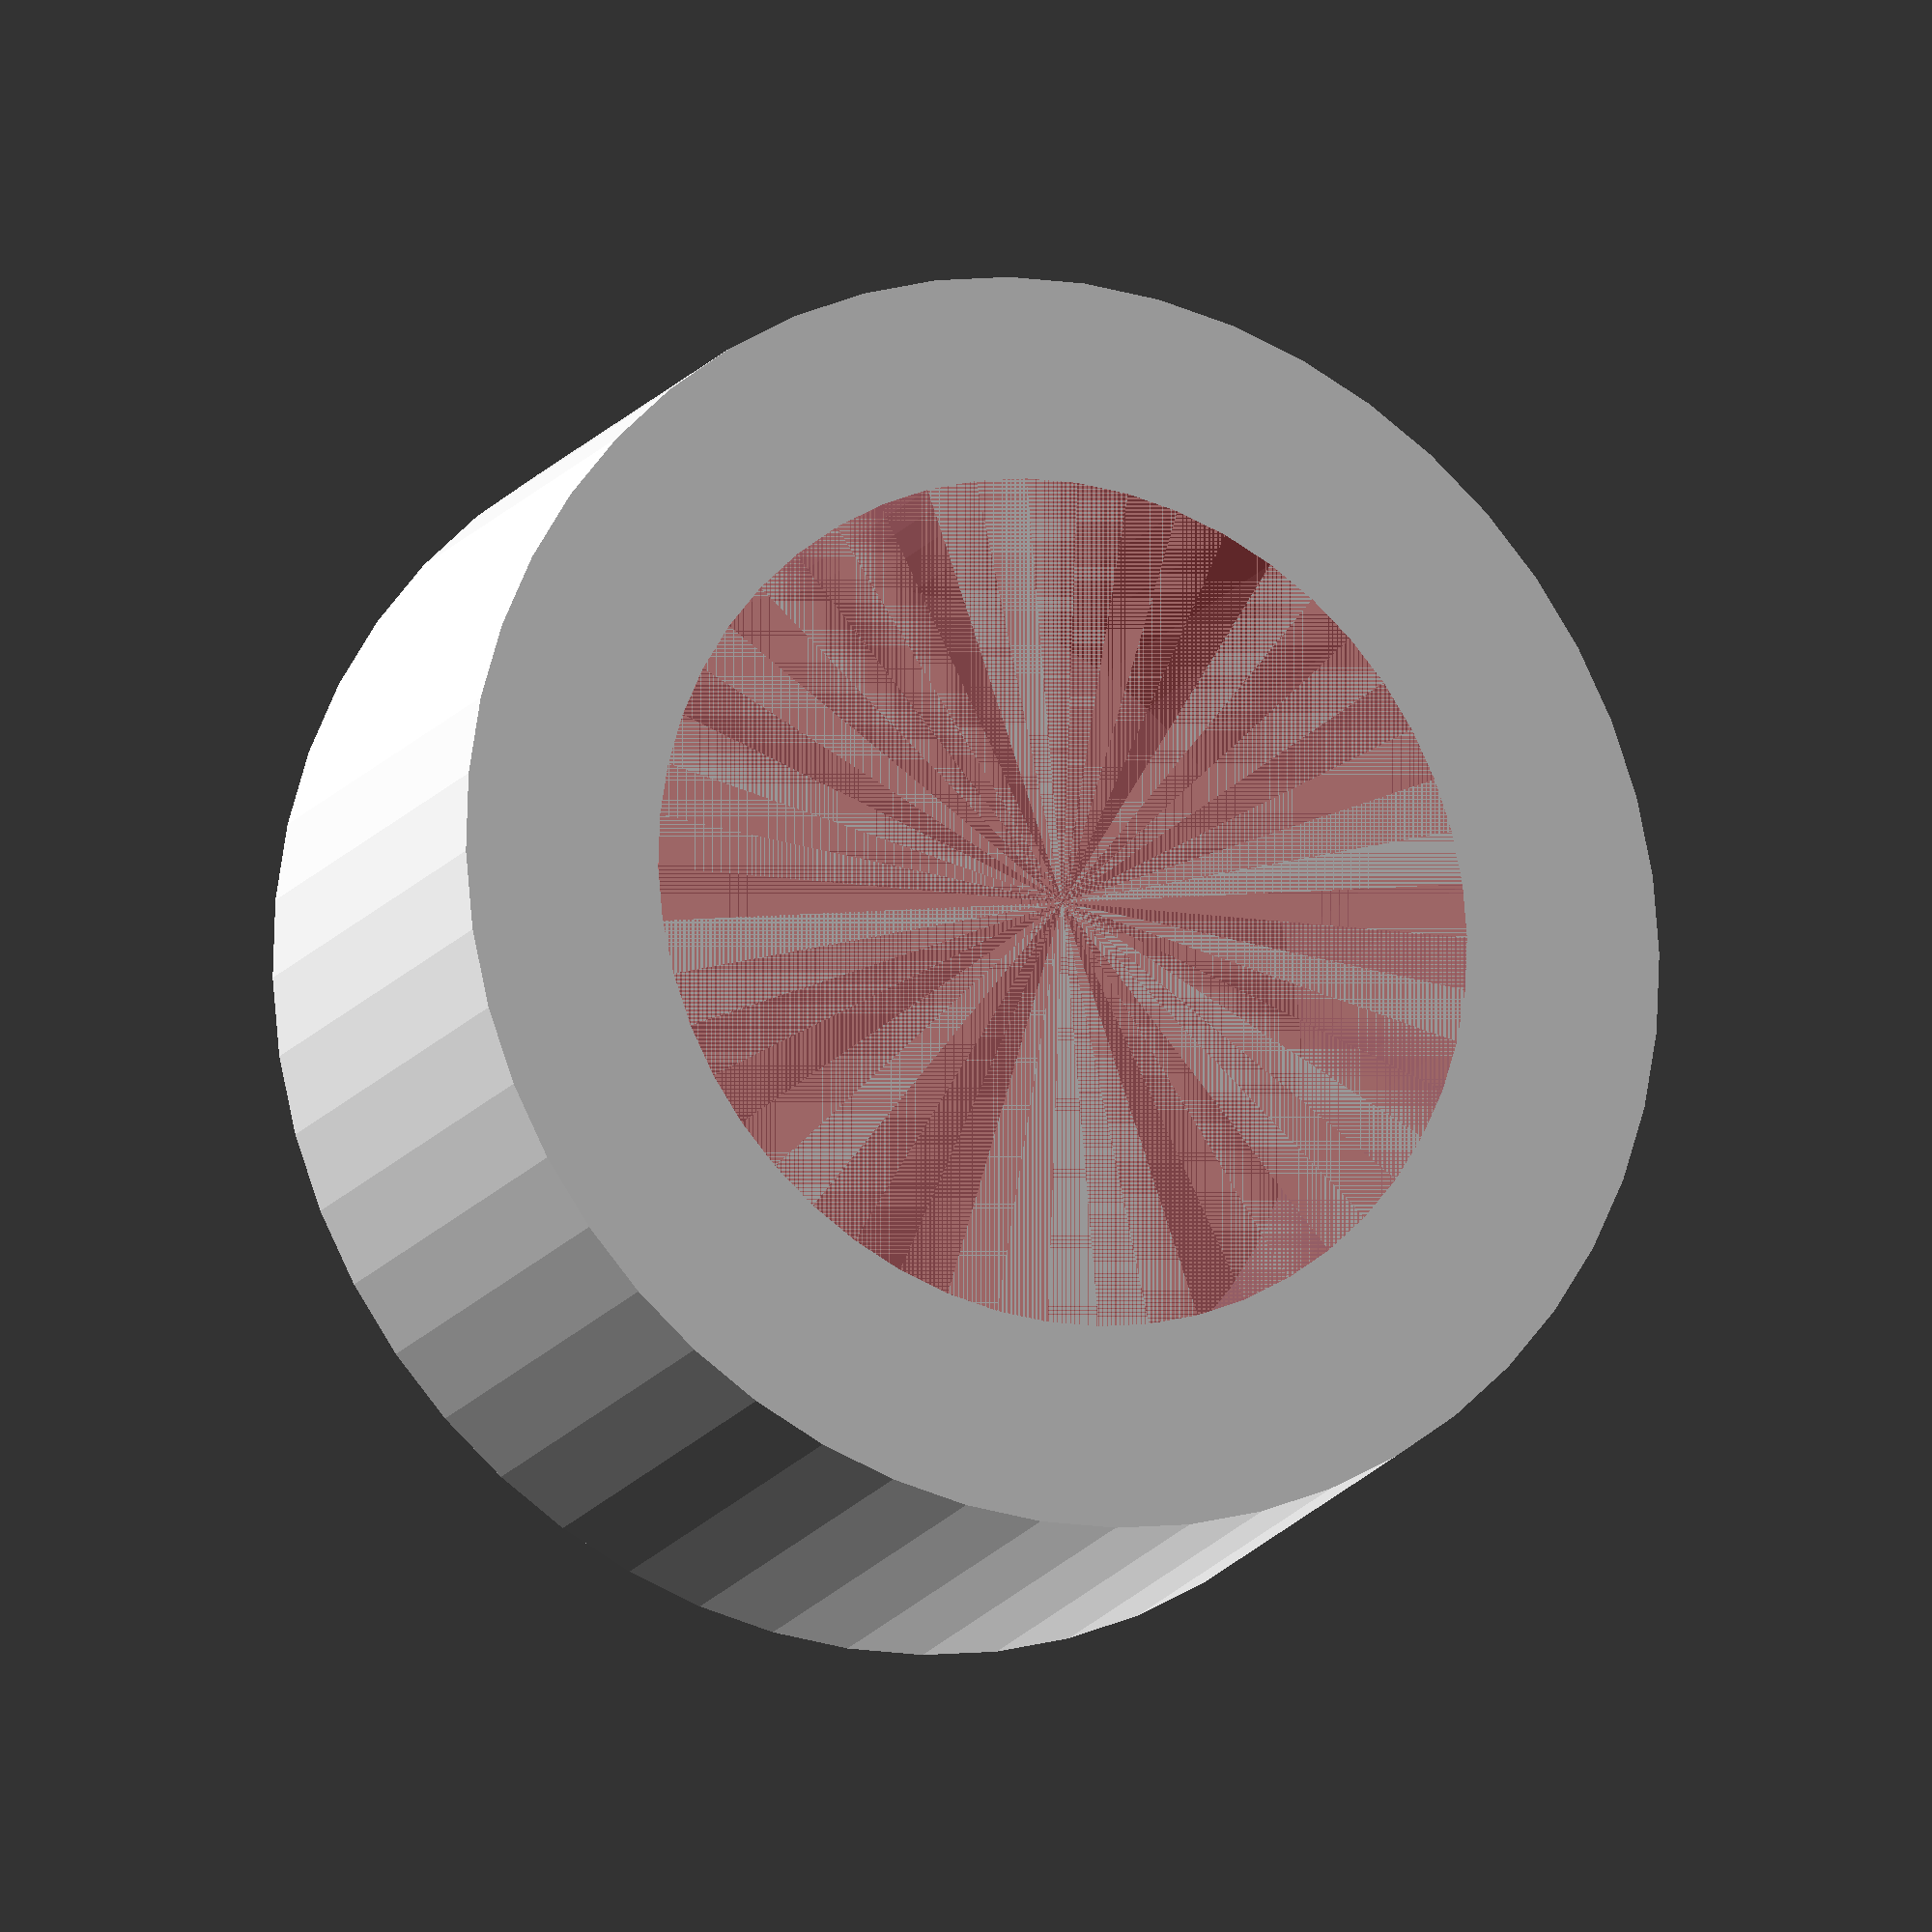
<openscad>
$fn = 50;


difference() {
	union() {
		translate(v = [0, 0, -7.0000000000]) {
			cylinder(h = 7, r = 9.0000000000);
		}
	}
	union() {
		#translate(v = [0, 0, -6.0000000000]) {
			cylinder(h = 6, r = 6.1000000000);
		}
	}
}
</openscad>
<views>
elev=195.9 azim=329.7 roll=202.6 proj=o view=solid
</views>
